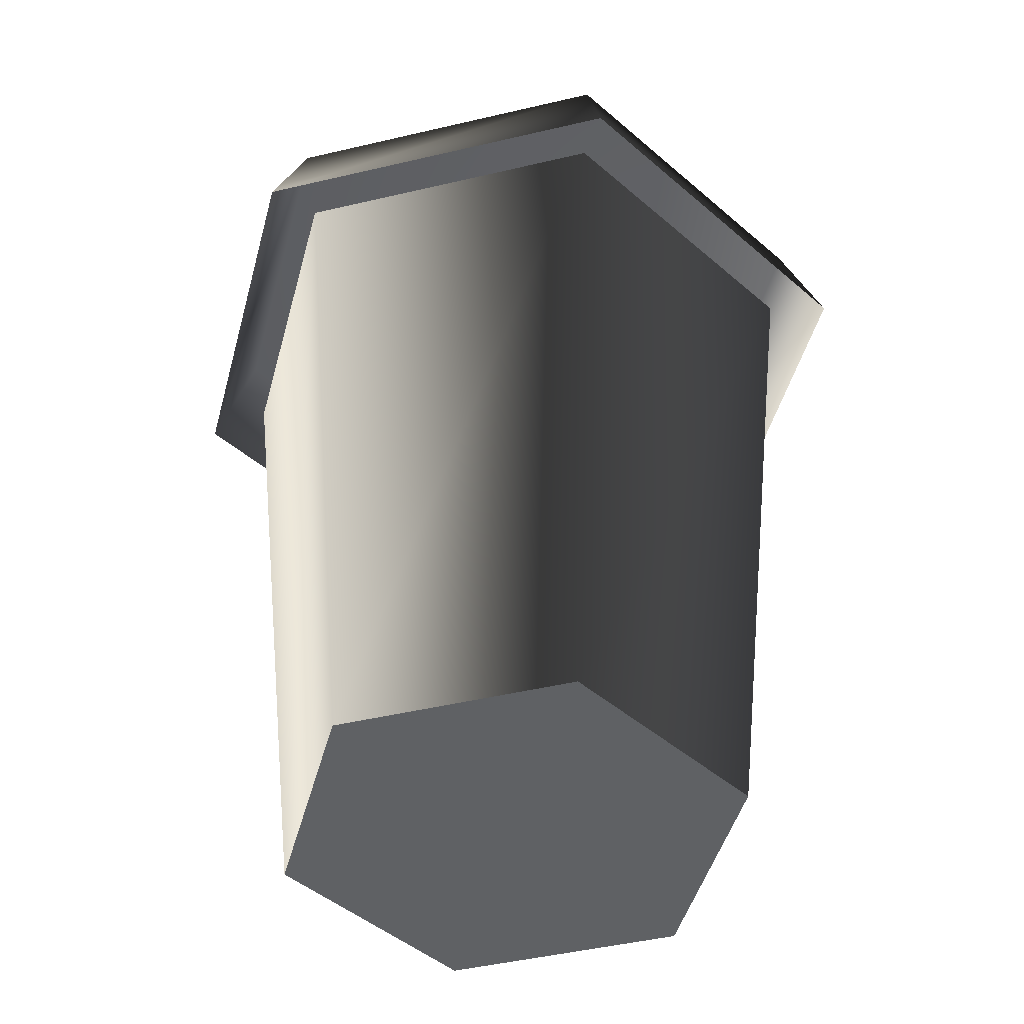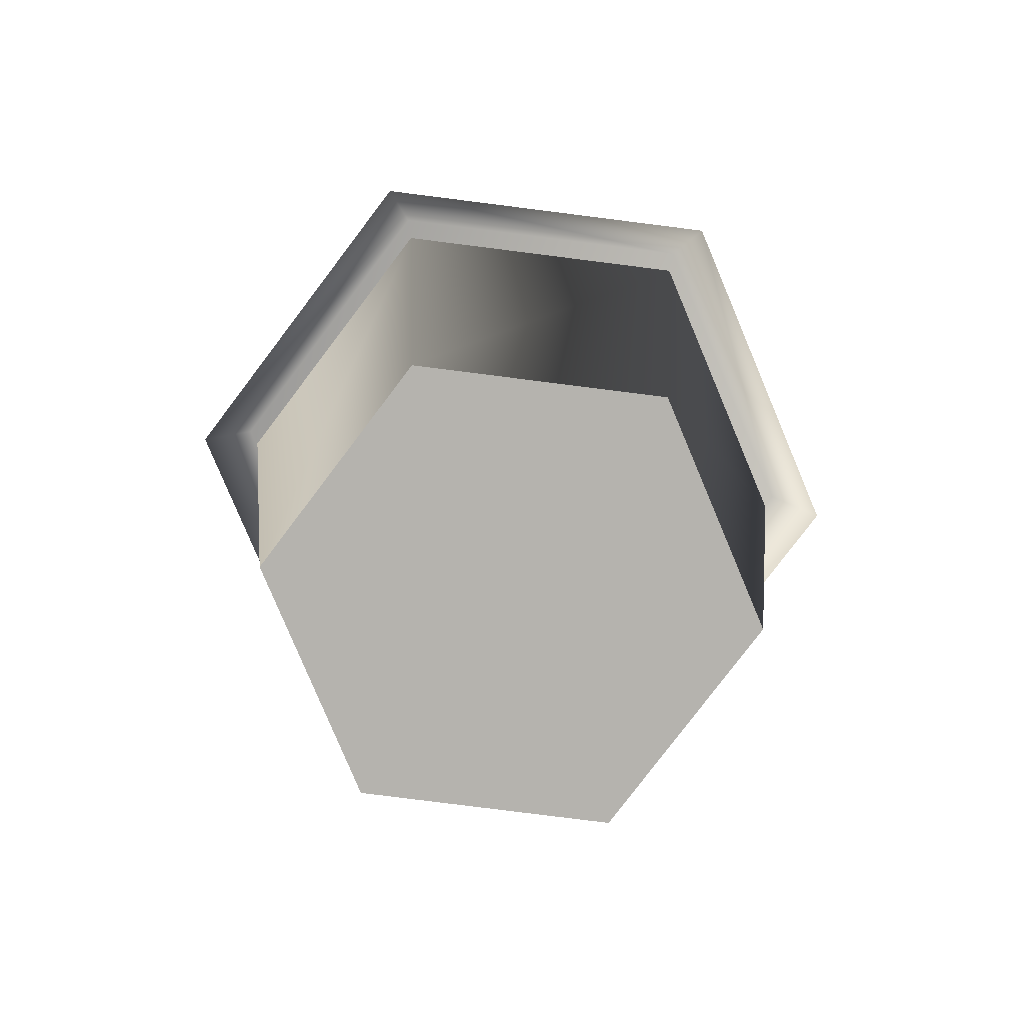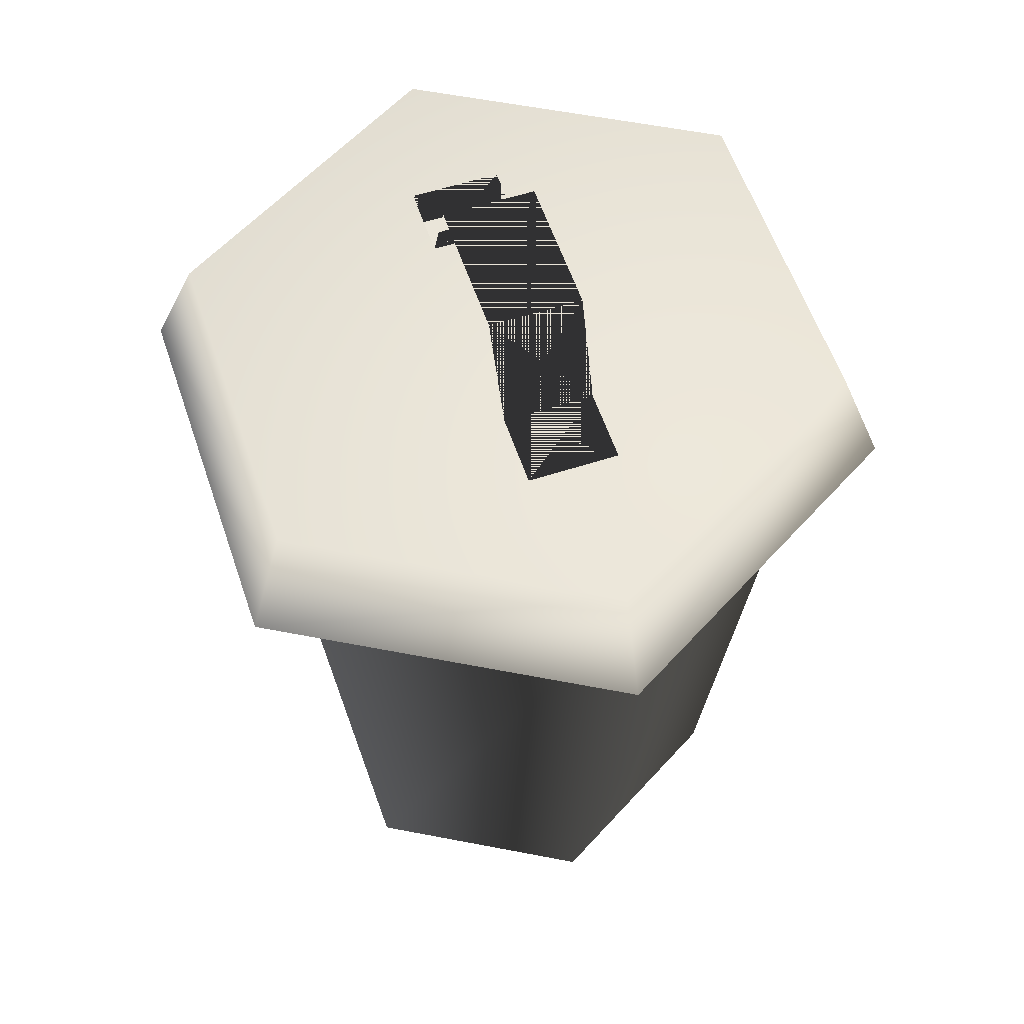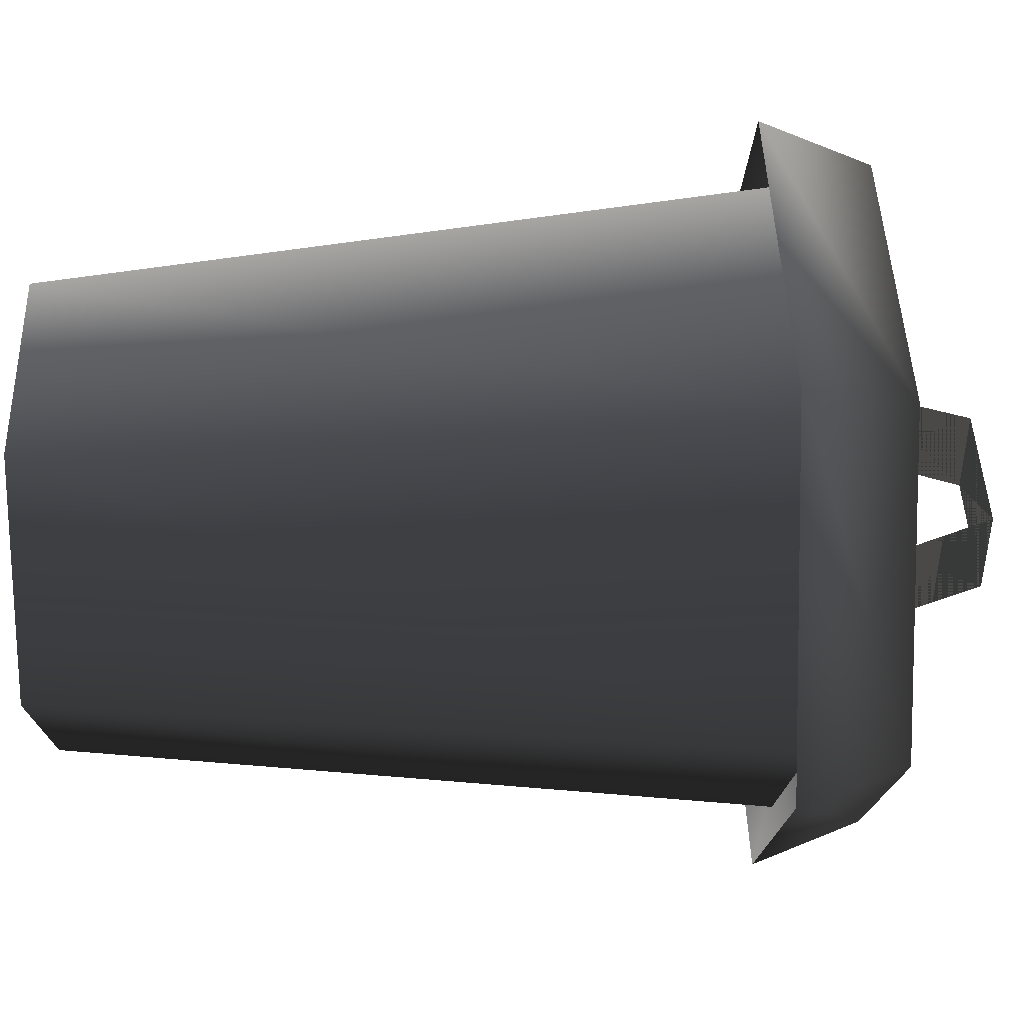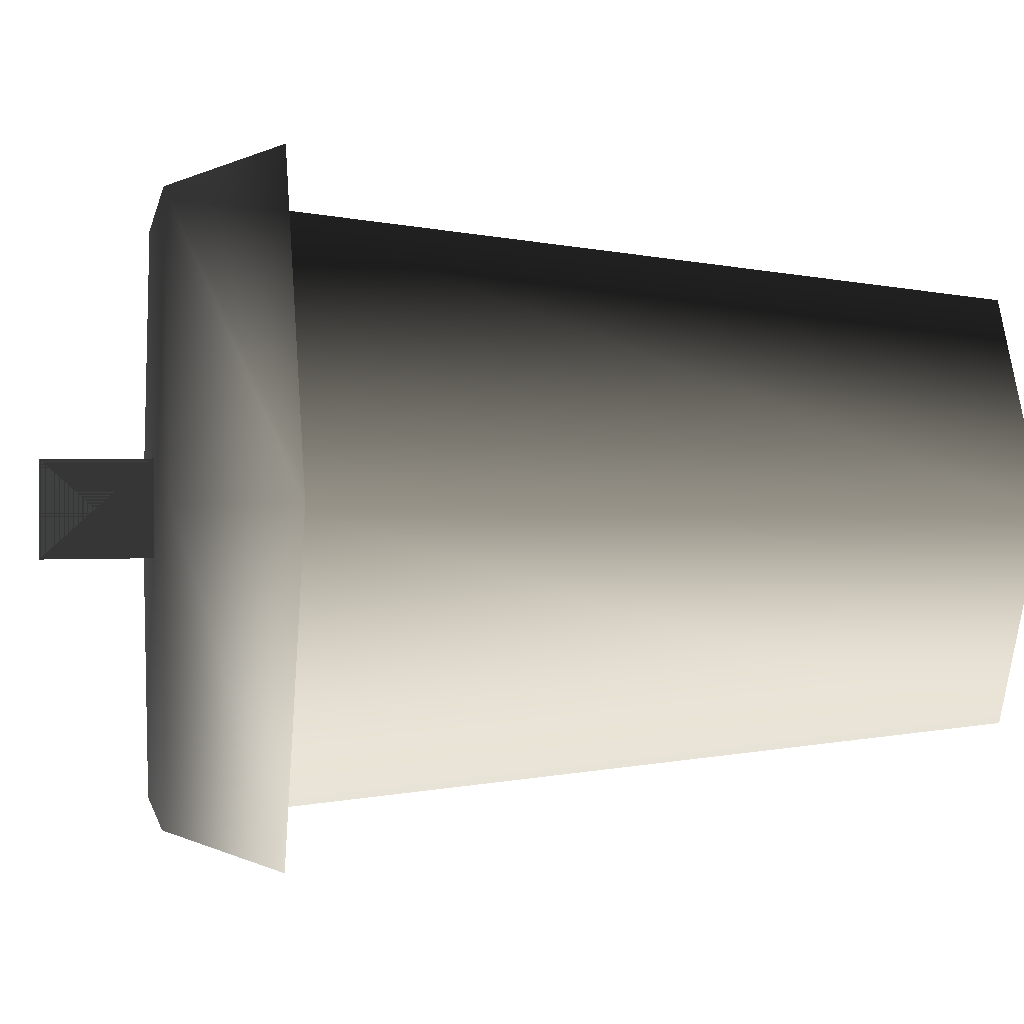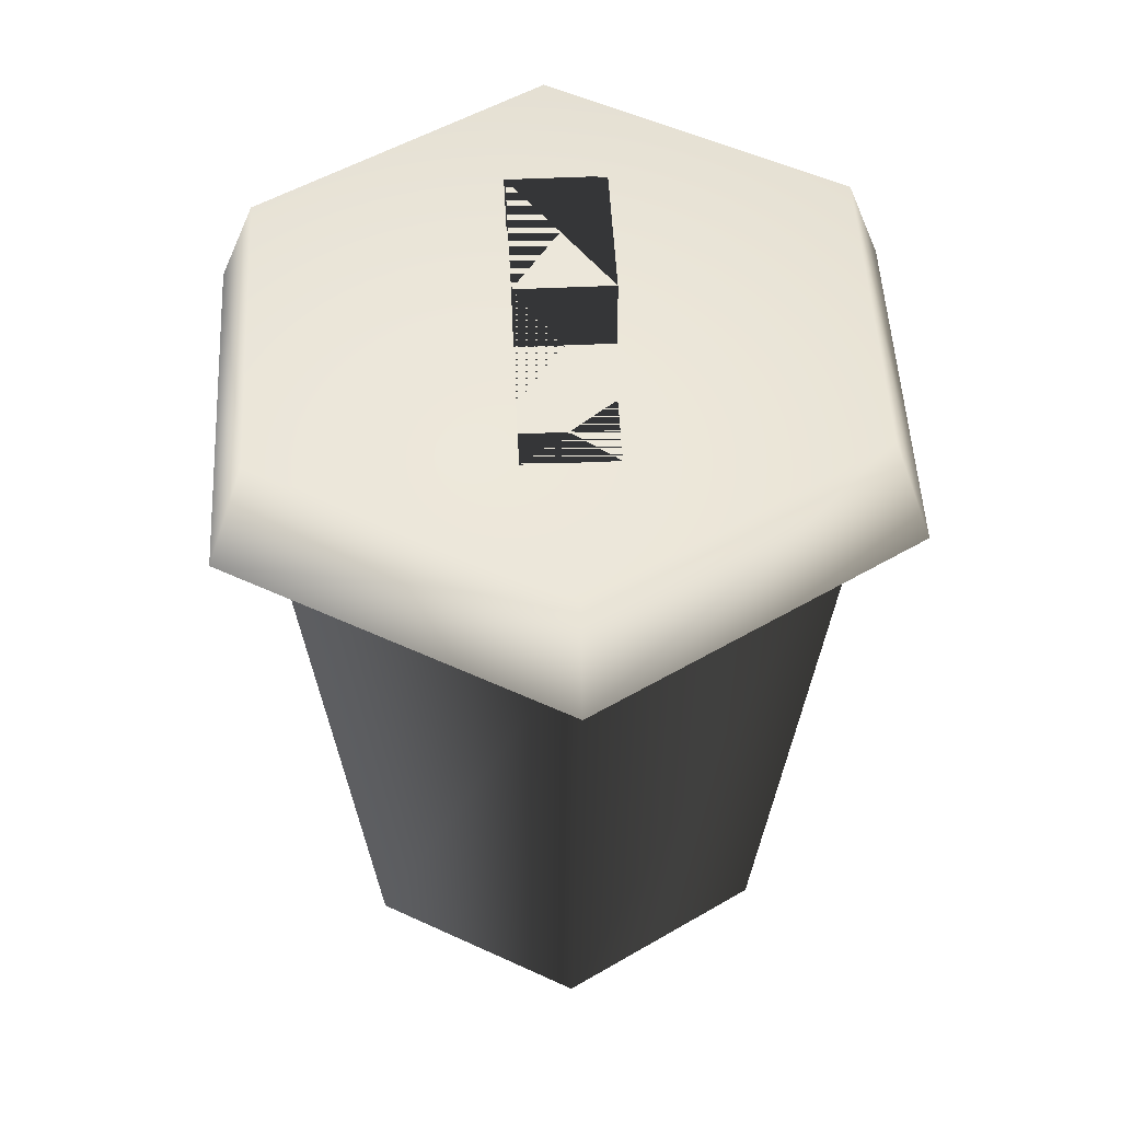
<metadata>
{"format":"obj","ext":"obj","renderer":"f3d","projection":"perspective","resolution":1024,"background":"white","views":[{"elev":-45.8,"azim":-44.8,"up":"+Y"},{"elev":-79.9,"azim":-127.2,"up":"+Y"},{"elev":57.7,"azim":-108.6,"up":"+Y"},{"elev":45.0,"azim":88.2,"up":"+Z"},{"elev":-1.0,"azim":-99.9,"up":"+Z"},{"elev":50.3,"azim":87.1,"up":"+Y"}]}
</metadata>
<code>
v 0.1352 -0.004731 -0.2342
v 0.1808 0.8151 -0.3131
v -0.1808 0.8151 -0.3131
v -0.1352 -0.004731 -0.2342
v -0.3615 0.8151 7.703e-07
v -0.2705 -0.004731 5.762e-07
v -0.1808 0.8151 0.3131
v -0.1352 -0.004731 0.2342
v 0.1808 0.8151 0.3131
v 0.1352 -0.004731 0.2342
v 0.3615 0.8151 -7.703e-07
v 0.2705 -0.004731 -5.762e-07
v 0.1808 0.8151 -0.3131
v 0.1352 -0.004731 -0.2342
v 0.1352 -0.004731 -0.2342
v -0.1352 -0.004731 -0.2342
v -0.2705 -0.004731 5.762e-07
v 0.2705 -0.004731 -5.762e-07
v -0.1352 -0.004731 0.2342
v 0.1352 -0.004731 0.2342
v -0.3823 0.9164 8.145e-07
v -0.1911 0.9164 -0.3311
v 0.1911 0.9164 -0.3311
v 0.3823 0.9164 -8.145e-07
v -0.1911 0.9164 0.3311
v 0.1911 0.9164 0.3311
v 0.2163 0.7929 -0.3747
v -0.2163 0.7929 -0.3747
v -0.4326 0.7929 9.217e-07
v -0.2163 0.7929 0.3747
v 0.2163 0.7929 0.3747
v 0.4326 0.7929 -9.217e-07
v -0.2117 0.9262 0.05202
v -0.2117 0.9262 -0.05202
v -0.128 0.9262 -0.05202
v -0.128 0.9262 0.05202
v -0.08069 1.042 -0.05339
v -0.08069 1.042 0.05339
v 0.08069 1.042 -0.05339
v 0.08069 1.042 0.05339
v 0.128 0.9262 -0.05202
v 0.128 0.9262 0.05202
v 0.2117 0.9262 -0.05202
v 0.2117 0.9262 0.05202
v -0.2117 0.9262 -0.05202
v -0.2117 0.9262 0.05202
v -0.128 0.9262 0.05202
v -0.128 0.9262 -0.05202
v -0.08069 1.042 0.05339
v -0.08069 1.042 -0.05339
v 0.08069 1.042 0.05339
v 0.08069 1.042 -0.05339
v 0.128 0.9262 0.05202
v 0.128 0.9262 -0.05202
v 0.2117 0.9262 0.05202
v 0.2117 0.9262 -0.05202
g Trash2_773_134
f 1 3 2
f 1 4 3
f 4 5 3
f 4 6 5
f 6 7 5
f 6 8 7
f 8 9 7
f 8 10 9
f 10 11 9
f 10 12 11
f 12 13 11
f 12 14 13
f 15 17 16
f 17 15 18
f 17 18 19
f 19 18 20
f 21 23 22
f 23 21 24
f 24 21 25
f 24 25 26
f 27 22 23
f 27 28 22
f 28 21 22
f 28 29 21
f 29 25 21
f 29 30 25
f 30 26 25
f 30 31 26
f 31 24 26
f 31 32 24
f 32 23 24
f 32 27 23
f 33 35 34
f 33 36 35
f 36 37 35
f 36 38 37
f 38 39 37
f 38 40 39
f 40 41 39
f 40 42 41
f 42 43 41
f 42 44 43
f 45 47 46
f 45 48 47
f 48 49 47
f 48 50 49
f 50 51 49
f 50 52 51
f 52 53 51
f 52 54 53
f 54 55 53
f 54 56 55

</code>
